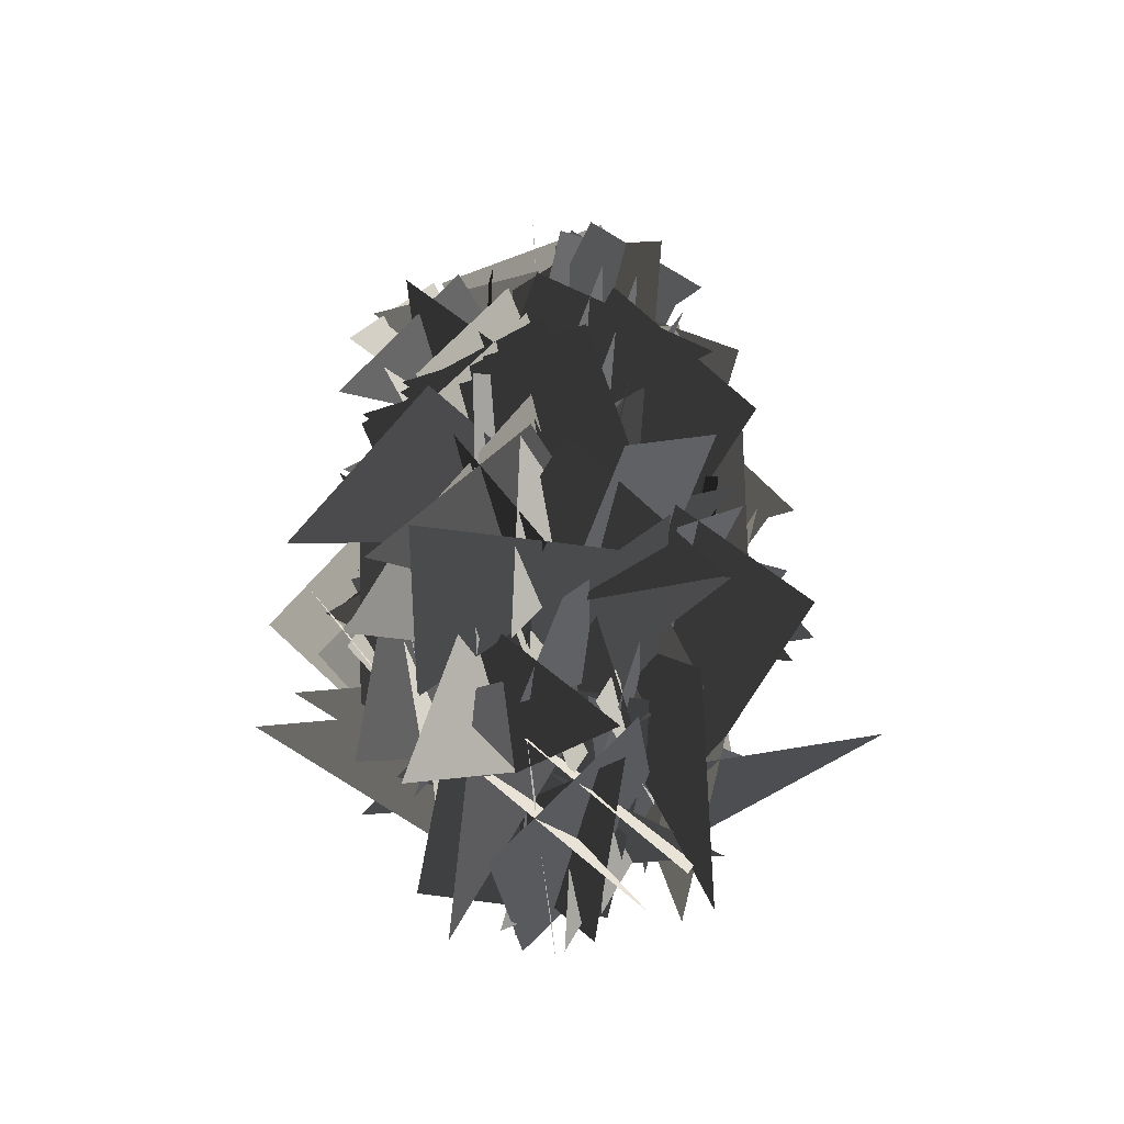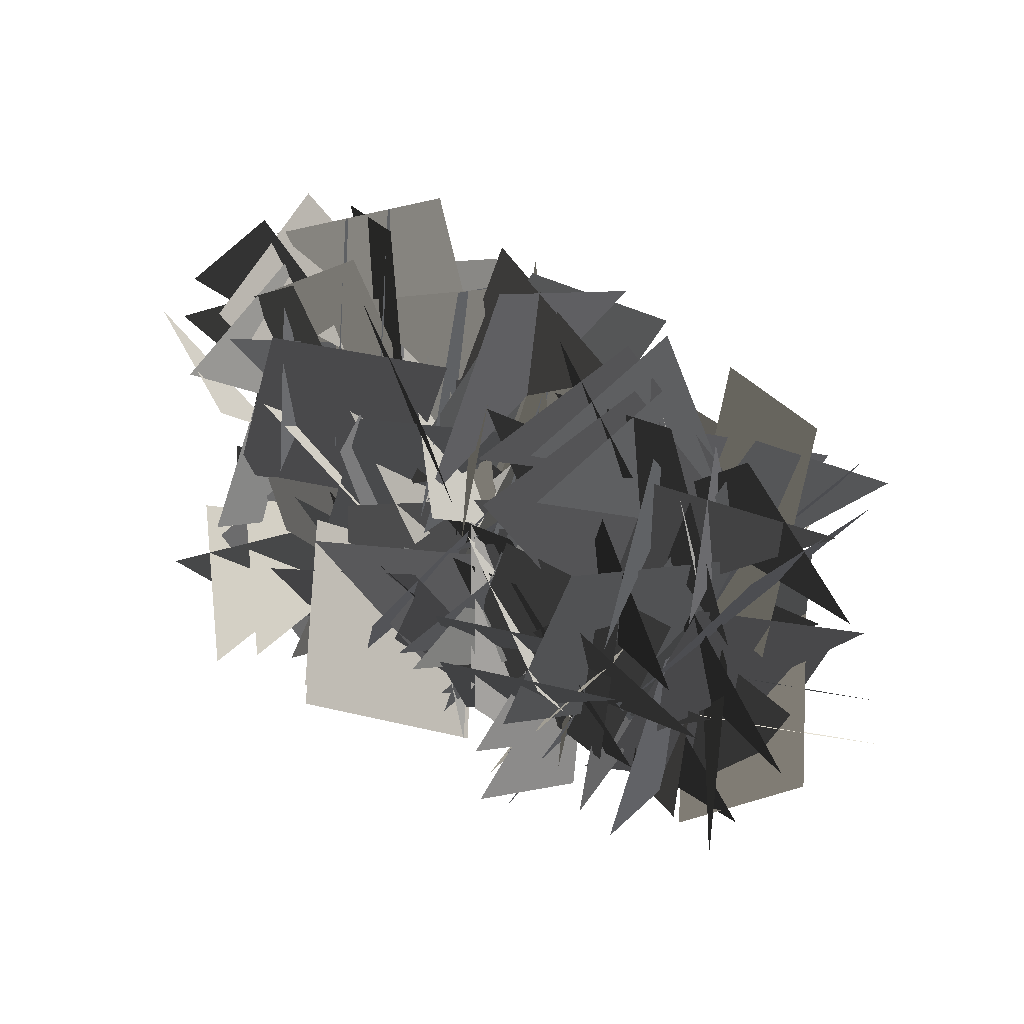
<metadata>
{"format":"obj","ext":"obj","renderer":"f3d","projection":"perspective","resolution":1024,"background":"white","views":[{"elev":22.0,"azim":90.8,"up":"+Y"},{"elev":39.2,"azim":39.1,"up":"+Y"}]}
</metadata>
<code>
v -64.85 49.31 2.406
v -36.75 92.46 44.78
v -29 45.99 19.48
v -52.1 24.28 24.74
v 8.985 21.8 -1.889
v -38.75 45.51 -6.227
v -37.17 50.55 -44.59
v 1.601 8.553 -10.25
v 2.22 53.42 -39.32
v -38.14 81.93 -35.25
v -12.76 56.67 21
v -22.25 102.4 -4.999
v 48.15 54.86 27.81
v -3.242 13.51 18.05
v 12.15 57.22 44.72
v 18.74 98.38 -7.2
v -35.55 60.48 -15.11
v -18.06 111 -15.78
v -6.675 50.55 10.37
v 12.33 8.553 -37.82
v -15.2 53.42 -28.45
v 14.97 15.17 38.98
v -30.68 50.73 5.85
v -9.206 1.956 10.19
v 48.5 22.88 0.3294
v 43.81 32.56 -65.48
v 29.63 -0.4554 -25.88
v -87.63 81.93 21.26
v -26.08 56.67 16.65
v -53.76 102.4 16.68
v 46.96 49.31 20.3
v 77.16 92.46 -20.6
v 50.74 45.99 -19.23
v -16.36 -0.9908 -28.95
v -19.35 44.15 20.05
v -13.45 -8.07 10.16
v 5.81 38.16 -7.252
v -57.29 16.94 -3.363
v -25.86 59.57 3.976
v 85.3 89.99 1.472
v 34.24 48.61 12.78
v 51.15 98.82 20
v 72.46 81.93 35.25
v 47.08 56.67 -21
v 56.57 102.4 4.999
v -36.03 24.28 54.9
v -40.16 21.8 -11.61
v -60.56 45.51 31.76
v 3.083 33.61 -21.95
v 49.1 3.918 16.1
v 31.35 51.59 -0.3816
v 42.68 49.82 -13.27
v 73.23 1.538 21.11
v 70.18 54.59 15.17
v 84.58 88.22 -13.32
v 54.37 45.07 27.57
v 80.79 91.54 26.21
v -12.63 49.31 -20.3
v -42.84 92.46 20.6
v -16.42 45.99 19.23
v 22.87 10.4 34.67
v 39.04 62.12 -4.194
v 19.89 12.2 -5.027
v 49.28 35.6 -24.39
v 23.56 0.7298 26.29
v 42.27 48.89 12.52
v 1.303 27.66 -13.96
v -26.92 86.17 1.078
v -23.37 35.08 16.44
v 4.498 42.9 24.02
v -0.7759 94.72 -17.62
v -5.446 41.54 -14.54
v -59.52 20.05 17.46
v 1.57 17.57 -9.166
v -46.16 41.27 -13.5
v -16.9 28.33 58.2
v -21.59 18.65 -7.606
v -35.77 51.67 31.99
v 10.9 4.701 -4.546
v -46.61 38.45 -4.354
v -25.66 -10.59 -0.4214
v -8.355 49.82 13.27
v -38.9 1.538 -21.11
v -35.85 54.59 -15.17
v -19.47 58.71 -0.1099
v -34.25 7.806 -40.57
v -33.47 61.17 -37.34
v 49.67 50.97 -10.81
v -10.89 23.8 -17.22
v 16.89 68.86 -24.73
v -1.992 54.68 -1.006
v -28.56 2.74 31.29
v -29.86 56.05 27.44
v 50.37 103.4 25.74
v 13.71 62.35 -11.96
v 16.46 112.3 6.844
v 73.56 3.953 10.95
v 19.13 39.36 -4.255
v 38.53 -10.39 -1.519
v 68.05 86.27 26.7
v 32.57 59.77 -23.16
v 41.38 105.1 3.835
v 93.84 20.05 -17.46
v 32.75 17.57 9.166
v 80.48 41.27 13.5
v 61.11 -1.076 -24.93
v 31.19 56.52 -40.22
v 24.29 10.1 -14.6
v -12.3 22.15 20.41
v 4.359 82.9 -1.453
v 18.07 31.27 -3.71
v 14.98 95.09 32.78
v 49.11 70.63 -19.01
v 32.03 116 3.48
v 79.02 81.34 -30.92
v 45.81 57.08 21.57
v 62.17 102.4 -1.598
v -20.62 -8.389 -8.9
v 16.43 44.72 6.997
v 17.5 -8.564 2.704
v 2.304 12.93 6.986
v -50.62 35.69 -26.6
v -29.87 -7.977 -3.764
v -53.6 55.47 11.87
v -10.77 17.15 -21.94
v -28.2 67.39 -16.42
v 62.73 80.76 50.67
v 37.77 71.75 -10.51
v 54.1 109.1 24.05
v -15.98 38.61 14.44
v 43.99 67.77 14.85
v 17.65 24.13 -1.291
v -41.33 82.9 -7.115
v -26.48 22.15 16.02
v -29.05 73.78 29.68
v -33.72 86.27 -26.7
v 1.75 59.77 23.16
v -7.059 105.1 -3.835
v 20.61 62.35 11.96
v -16.05 103.4 -25.74
v -13.31 53.38 -6.927
v 30.91 42.86 -47.72
v -1.39 29.7 9.116
v 11.57 69.02 -24.72
v -72.31 54.86 0.9612
v -45.57 13.51 -44
v -75.89 57.22 -38.65
v 71.76 66.54 39.67
v 20.81 39.46 6.241
v 41.17 85.94 23.08
v 3.771 21.64 21.93
v 51.67 67.26 30.39
v 43.03 14.96 23.33
v -50.25 88.22 13.32
v -20.05 45.07 -27.57
v -46.47 91.54 -26.21
v -64.33 82.29 15.97
v -23.62 34.34 -6.17
v -39.46 84.63 -15.08
v -45.4 20.05 59.38
v -49.53 17.57 -7.131
v -69.93 41.27 36.24
v -15.34 50.97 10.81
v 45.21 23.8 17.22
v 17.43 68.86 24.73
v 2.331 35.41 -54.85
v 21.41 32.96 8.994
v 15.28 65.89 -32.69
v 60.41 0.1157 -8.791
v 32.03 60.37 -12.04
v 24.66 8.808 -24.1
v -27.68 81.34 50.05
v -65.65 57.08 0.893
v -49.48 102.4 24.19
v 18.91 72.24 -37.58
v 61.09 30.56 -7.078
v 54.77 81.29 -22.76
v 6.31 101.4 -31.16
v -8.283 65.94 23.4
v -1.664 115.8 5.145
v 87.93 55.47 -11.87
v 45.09 17.15 21.94
v 62.53 67.39 16.42
v -92.2 35.41 -23.47
v -25.68 32.96 -19.56
v -66.94 65.89 -28.06
v 9.528 34.34 15.51
v -25.2 82.29 -15.17
v -28.15 32.01 2.76
v -50.98 89.99 -1.472
v 0.07965 48.61 -12.78
v -16.82 98.82 -20
v -0.5127 54.83 22.68
v 21.33 77.61 -36.06
v -3.887 36.69 -12.64
v -37.44 66.54 -39.67
v 13.51 39.46 -6.241
v -6.846 85.94 -23.08
v 26.16 102.6 0.07644
v -28.13 64.72 -7.837
v -10.65 115.2 -8.507
v 19.35 15.17 -38.98
v 65.01 50.73 -5.85
v 43.53 1.956 -10.19
v -54.95 9.272 -39.52
v -81.69 50.63 5.441
v -51.37 6.913 0.09927
v -56.87 -8.389 13.81
v -29.26 44.72 -15.57
v -32.93 -8.564 -18.04
v -69.87 64.09 13.43
v -60.42 25.2 -39.92
v -68.04 75.86 -24.6
v -71.13 103.4 3.759
v -23.16 62.35 -17.8
v -41.77 112.3 -21.65
v 36.54 6.517 20.83
v 79.37 44.84 -12.99
v 61.94 -5.402 -7.469
v 57.99 72.41 -33.18
v 35.61 25.96 9.11
v 57.96 74.47 6.617
v -60.27 89.99 44.88
v -53.43 48.61 -6.966
v -66 98.82 6.447
v 93.5 46.32 27.71
v 40.58 23.56 -5.874
v 61.32 67.23 16.96
v -18.31 19.56 -24.49
v 42.25 46.74 -18.09
v 14.47 1.674 -10.58
v -12.45 67.77 -38.78
v -33.35 38.61 17.43
v -9.175 82.25 -1.803
v -16.71 60.91 12.17
v -78.25 86.16 16.78
v -50.57 40.42 16.76
v 46.62 22.15 -20.42
v 29.96 82.9 1.453
v 16.25 31.27 3.71
v 94.16 75.49 7.584
v 29.95 66.28 -7.881
v 65.67 103.3 6.647
v 51.8 43.57 -21.19
v 40.9 -0.2553 27.88
v 39.86 51.85 15.92
v -34.63 50.97 -52.89
v -61.36 23.8 1.825
v -58.91 68.86 -26.85
v -48.63 55.47 51.91
v -65.75 17.15 0.09672
v -66.53 67.39 18.36
v 21.39 32.63 35.29
v 62.41 74.7 3.764
v 51.25 22.88 10.77
v -68.58 101.4 -19.11
v -22.3 65.94 13.26
v -37.19 115.8 0.8026
v -46.13 88.22 49.26
v -74.22 45.07 6.886
v -81.98 91.54 32.18
v 12.91 32.96 -8.994
v 31.99 35.41 54.85
v 25.86 2.486 13.17
v -25.79 23.29 -33.77
v -83.3 49.27 -12.22
v -51.47 6.481 -8.36
v -2.588 56.52 8.294
v -27.19 -1.076 31.18
v -5.475 45.34 46.43
v -85.1 38.62 -43.41
v -42.74 25.47 6.383
v -70.1 64.79 -17.37
v -31.84 49.82 9.869
v -74.6 1.538 26.82
v -67.97 54.59 25.98
v -24.7 64.09 -21.25
v 28.65 25.2 -30.61
v 11.65 75.86 -32.54
v 35.43 97.16 38.44
v 50.02 61.7 -16.12
v 43.4 111.5 2.131
v -78.08 86.27 20.04
v -19.09 59.77 3.757
v -47.47 105.1 2.8
v -0.8698 72.24 -4.155
v -43.96 30.56 25.05
v -27.06 81.29 24.48
v 9.978 43.79 50.36
v 34.73 22.51 -7.785
v 16.73 65.83 17.86
v -1.664 26.95 16.06
v 64.65 32.16 11.39
v 24.05 -2.508 8.392
v 36.32 54.68 1.006
v 62.88 2.74 -31.29
v 64.19 56.05 -27.44
v -20.31 54.83 5.719
v -68.04 77.61 -34.9
v -54.66 36.69 -3.19
v 70.41 40.75 25.53
v 6.33 23.3 19.5
v 38.68 63.65 33.06
v -13.83 54.86 -27.81
v 37.57 13.51 -18.05
v 22.18 57.22 -44.72
v -2.585 11.19 26.99
v 21.93 47.93 -22.97
v 15.13 -2.332 -6.038
v 32.93 10.58 16.52
v -13.58 48.54 -12.51
v -0.4712 -2.043 -1.167
v 40.16 6.378 -24.94
v -2.333 57.19 -17.24
v 6.591 6.297 -3.476
v -98.78 80.76 6.839
v -32.76 71.75 4.307
v -70.82 109.1 7.838
v -5.345 60.91 28.28
v -30.72 86.16 -27.98
v -21.23 40.42 -1.975
v 33.02 27.66 13.96
v 61.24 86.17 -1.078
v 57.69 35.08 -16.44
v -65.65 95.09 -31.91
v -28.65 70.63 17.88
v -43.94 116 -5.871
v 29.34 52.16 -15.7
v 4.831 15.43 34.27
v 11.62 65.69 17.33
v 28.01 101.4 31.16
v 42.61 65.94 -23.4
v 35.99 115.8 -5.145
v -70.73 19.56 6.305
v -44 46.74 -48.41
v -46.45 1.674 -19.73
v 0.2983 15.17 -3.254
v -46.45 50.73 28.31
v -35.02 1.956 9.616
v 5.082 52.95 -9.966
v 47.58 2.143 -17.66
v 38.65 53.03 -31.43
v 55.57 50.63 35.08
v 4.173 9.272 25.33
v 19.56 52.99 51.99
v 14.55 42.13 -16.7
v 79.05 56.24 -7.364
v 45.12 16.73 -19.46
v 20.33 28.73 -1.718
v 39.41 31.18 62.13
v 33.28 -1.749 20.45
v -51.49 -4.119 29.48
v -38.74 56.14 3.921
v -24.87 4.573 1.125
v -36.42 70.63 -24
v -58.03 95.09 34.15
v -46.44 49.69 8.39
v 3.411 42.86 47.72
v 35.71 29.7 -9.116
v 22.76 69.02 24.72
v 7.553 10.93 31.71
v -38.1 46.49 -1.426
v -16.62 -2.279 2.918
v -26.79 -1.076 24.93
v 3.131 56.52 40.22
v 10.03 10.1 14.6
v 2.894 73.63 34.37
v -10.83 31.42 -15.4
v -25.6 77.76 6.818
v 20.61 38.16 42.8
v -4.624 16.94 -15.17
v -0.7728 59.57 16.87
v -35.16 19.06 -29.29
v -92.67 45.03 -7.737
v -60.84 2.246 -3.88
v 15.58 98.38 7.2
v 69.87 60.48 15.11
v 52.39 111 15.78
v 7.297 52.99 -15.05
v 36.17 13.52 30.28
v 34.8 63.66 11.74
v 67.82 -4.119 -1.514
v 39.45 56.14 -4.759
v 32.08 4.573 -16.83
v 30.28 6.164 41.94
v 46.45 57.89 3.082
v 27.3 7.97 2.249
v 7.604 37.43 -4.877
v -18.95 65.38 49.53
v -5.981 18.45 27.42
v -65.16 3.953 30.6
v -32.26 39.36 -15.34
v -41.47 -10.39 1.953
v 57.87 12.24 -33.21
v 49.4 39.78 26.93
v 36.7 -2.713 -2.94
v -3.379 95.42 -15
v 24.2 37.02 1.626
v 35.47 87.93 -10.24
v -14.65 44.51 -3.128
v 41 50.55 -10.37
v 21.99 8.553 37.82
v 49.52 53.42 28.45
v 13.47 5.682 -1.003
v 86.42 24.28 -24.74
v 25.34 21.8 1.889
v 73.07 45.51 6.227
v 38.69 0.5753 -29.08
v -55.48 -11.57 14.94
v -39.46 49.18 37.31
v -22.59 9.146 6.132
v -72.34 28.47 46.12
v -56.7 95.42 -4.475
v -31.65 37.02 -24.7
v -38.95 87.93 -39.35
v -49.4 44.51 10.17
v 5.252 58.71 21.48
v 38.22 7.806 -6.245
v 35.45 61.17 -4.407
v 8.027 5.345 19.64
v 11.46 10.4 -34.67
v -4.713 62.12 4.194
v 14.44 12.2 5.027
v -7.693 60.31 -35.5
v 50.69 -0.9908 28.95
v 53.67 44.15 -20.05
v 47.78 -8.07 -10.16
v 56.58 51.22 19.06
v -74.25 -0.9907 2.953
v -29.23 44.15 22.51
v -36.51 -8.07 13.59
v -66.97 51.22 11.87
v 37.7 95.42 15
v 10.12 37.02 -1.626
v -1.144 87.93 10.24
v 48.97 44.51 3.128
v 28.03 42.39 50.07
v 2.792 21.17 -7.889
v 6.643 63.81 24.15
v 24.18 -0.2408 18.03
v -2.163 54.48 14.2
v 30.8 3.572 -13.52
v 28.03 56.94 -11.68
v 0.611 1.11 12.37
v -29.46 74.46 -4.387
v 5.532 31.53 -41.52
v -10.62 82.41 -38.59
v -13.31 23.58 -7.319
v -28.09 74.7 -3.764
v 12.93 32.63 -35.29
v 1.775 84.45 -28.28
v -16.93 22.88 -10.77
v 29.07 58.71 -21.48
v -3.896 7.806 6.245
v -1.121 61.17 4.407
v 26.3 5.345 -19.64
v 3.52 3.572 13.52
v 36.49 54.48 -14.2
v 33.71 1.11 -12.37
v 6.294 56.94 11.68
v -14.18 22.88 -0.3294
v -9.482 32.56 65.48
v 4.69 -0.4554 25.88
v -28.35 55.9 39.27
v -47.91 21.17 -7.842
v 15.18 42.39 -11.73
v -16.24 -0.2408 -19.07
v -16.49 63.81 -0.5039
v 6.297 42.39 -50.07
v 31.53 21.17 7.889
v 27.68 63.81 -24.15
v 10.15 -0.2408 -18.03
v 54.95 -8.389 8.9
v 17.89 44.72 -6.997
v 16.83 -8.564 -2.704
v 56.01 44.9 4.607
v 5.669 25.2 30.61
v 59.03 64.09 21.25
v 42.03 13.43 19.32
v 22.67 75.86 32.54
v -28.85 54.48 4.37
v -43.62 3.572 -36.09
v -42.85 56.94 -32.86
v -29.63 1.11 1.134
v -37.73 74.51 -10.38
v -87.06 32.82 6.22
v -74.64 84.55 0.8122
v -50.16 22.79 -4.975
v 58.13 32.82 39.86
v 25.66 74.51 -0.8075
v 34.99 22.79 9.015
v 48.8 84.55 30.04
v 22.39 90.85 40.06
v 56.53 66.39 -11.74
v 39.44 111.8 10.76
v 39.48 45.46 17.57
v -55.65 74.46 23.66
v -78.58 31.53 -21.92
v -81.35 82.41 -5.738
v -52.88 23.58 7.479
v -12.62 45.03 -49.91
v 27.31 19.06 -3.244
v 20.04 61.85 -34.47
v -5.354 2.246 -18.68
v -23.81 32.82 -39.86
v 8.66 74.51 0.8075
v -0.6701 22.79 -9.015
v -14.48 84.55 -30.04
v -22.2 66.39 11.74
v 11.93 90.85 -40.06
v -5.155 45.46 -17.57
v -5.117 111.8 -10.76
v -21.2 -11.57 -7.204
v -36.74 49.18 15.5
v -1.68 9.146 20.68
v -56.27 28.47 -12.39
v 1.396 10.58 -16.52
v 47.91 48.54 12.51
v 34.79 -2.043 1.167
v 14.51 61.16 -5.184
v -42.12 0.1158 25
v -29.36 60.37 -0.5587
v -15.5 8.808 -3.355
v -55.98 51.68 27.79
v 71.07 49.18 -15.5
v 55.53 -11.57 7.204
v 90.59 28.47 12.39
v 36 9.146 -20.68
v -46.61 22.88 10.69
v 16.83 32.56 28.79
v -15.53 -0.4554 1.925
v -14.25 55.9 37.55
v -13.2 93.59 9.785
v -61.38 53.3 32.2
v -42.1 103.1 35.54
v -32.49 43.83 6.449
v -39.23 3.953 -10.95
v 15.19 39.36 4.255
v -4.208 -10.39 1.519
v -19.84 53.7 -8.211
v -7.927 46.74 18.09
v 52.63 19.56 24.49
v 24.85 64.62 32
v 19.86 1.674 10.58
v -4.285 52.29 32.95
v -34.21 -5.311 17.65
v -41.11 41.11 43.28
v 2.618 5.867 7.323
v -62.48 0.7298 -21.63
v -23.65 35.6 19.88
v -30.2 -12.55 -2.417
v -55.93 48.89 0.6611
v 24.8 34.34 -15.51
v 59.53 82.29 15.17
v 62.48 32.01 -2.76
v 21.85 84.63 2.423
v -70.11 10.4 -25.14
v -39.13 62.12 3.343
v -31.79 12.2 -14.37
v -77.44 60.31 -7.433
v -61.63 3.918 5.859
v -10.14 33.61 -24.37
v -31.69 -14.06 -13.33
v -40.08 51.59 -5.183
v 36.23 93.59 -30.76
v 73.77 53.3 6.848
v 70.31 103.1 -12.41
v 39.69 43.83 -11.5
v 28.79 31.53 41.52
v 63.78 74.46 4.387
v 47.63 23.58 7.319
v 44.95 82.41 38.59
v -1.901 93.59 30.76
v -39.44 53.3 -6.848
v -35.98 103.1 12.41
v -5.362 43.83 11.5
v 26.72 37.43 4.877
v 53.27 65.38 -49.53
v 40.3 18.45 -27.42
v 39.69 84.35 -17.23
v -59.17 46.32 -27.71
v -6.253 23.56 5.874
v -27 67.23 -16.96
v -38.43 2.653 -4.877
v -75.02 90.85 -27.44
v -38.02 66.39 22.36
v -53.31 111.8 -1.391
v -59.73 45.46 -3.685
v -14.96 35.6 24.39
v 10.77 0.7298 -26.29
v -7.942 48.89 -12.52
v 3.753 -12.55 10.61
v 23.42 4.701 4.546
v 80.93 38.45 4.354
v 59.99 -10.59 0.4214
v 44.37 53.74 8.478
v -54.6 74.7 22.58
v -70.19 32.63 -26.75
v -67.42 84.45 -13.86
v -57.37 22.88 9.7
v -5.201 49.27 -42.64
v 34.72 23.29 4.032
v 27.46 66.08 -27.2
v 2.062 6.481 -11.41
v -66.14 95.78 29.07
v -46.65 65.19 -26.88
v -71.88 108.5 -8.255
v -40.91 52.48 10.44
v 39.52 49.27 42.64
v -0.3994 23.29 -4.032
v 6.863 66.08 27.2
v 32.26 6.481 11.41
v 56.46 48.38 -28.6
v 27.86 68.25 28.27
v 48.6 25.78 3.259
v 35.72 90.85 -3.596
v -61.49 38.45 39.79
v -42 4.701 -14.32
v -52.86 53.74 4.017
v -50.63 -10.59 21.45
v -46.17 52.16 -35.46
v -7.602 15.43 4.659
v -21.19 65.69 -7.516
v -32.58 1.903 -23.29
g Props_Bush_(24)_7262_6
f 1 3 2
f 4 6 5
f 7 9 8
f 10 12 11
f 13 15 14
f 16 18 17
f 19 21 20
f 22 24 23
f 25 27 26
f 28 30 29
f 31 33 32
f 34 36 35
f 37 39 38
f 40 42 41
f 43 45 44
f 46 48 47
f 49 51 50
f 52 54 53
f 55 57 56
f 58 60 59
f 61 63 62
f 64 66 65
f 67 69 68
f 70 72 71
f 73 75 74
f 76 78 77
f 79 81 80
f 82 84 83
f 85 87 86
f 88 90 89
f 91 93 92
f 94 96 95
f 97 99 98
f 100 102 101
f 103 105 104
f 106 108 107
f 109 111 110
f 112 114 113
f 115 117 116
f 118 120 119
f 121 123 122
f 124 126 125
f 127 129 128
f 130 132 131
f 133 135 134
f 136 138 137
f 139 141 140
f 142 144 143
f 145 147 146
f 148 150 149
f 151 153 152
f 154 156 155
f 157 159 158
f 160 162 161
f 163 165 164
f 166 168 167
f 169 171 170
f 172 174 173
f 175 177 176
f 178 180 179
f 181 183 182
f 184 186 185
f 187 189 188
f 190 192 191
f 193 195 194
f 196 198 197
f 199 201 200
f 202 204 203
f 205 207 206
f 208 210 209
f 211 213 212
f 214 216 215
f 217 219 218
f 220 222 221
f 223 225 224
f 226 228 227
f 229 231 230
f 232 234 233
f 235 237 236
f 238 240 239
f 241 243 242
f 244 246 245
f 247 249 248
f 250 252 251
f 253 255 254
f 256 258 257
f 259 261 260
f 262 264 263
f 265 267 266
f 268 270 269
f 271 273 272
f 274 276 275
f 277 279 278
f 280 282 281
f 283 285 284
f 286 288 287
f 289 291 290
f 292 294 293
f 295 297 296
f 298 300 299
f 301 303 302
f 304 306 305
f 307 309 308
f 310 312 311
f 313 315 314
f 316 318 317
f 319 321 320
f 322 324 323
f 325 327 326
f 328 330 329
f 331 333 332
f 334 336 335
f 337 339 338
f 340 342 341
f 343 345 344
f 346 348 347
f 349 351 350
f 352 354 353
f 355 357 356
f 358 360 359
f 361 363 362
f 364 366 365
f 367 369 368
f 370 372 371
f 373 375 374
f 376 378 377
f 379 381 380
f 382 384 383
f 385 387 386
f 388 390 389
f 391 393 392
f 394 396 395
f 397 399 398
f 398 400 397
f 401 403 402
f 402 404 401
f 405 407 406
f 406 408 405
f 409 411 410
f 410 412 409
f 413 415 414
f 414 416 413
f 417 419 418
f 418 420 417
f 421 423 422
f 422 424 421
f 425 427 426
f 426 428 425
f 429 431 430
f 430 432 429
f 433 435 434
f 434 436 433
f 437 439 438
f 438 440 437
f 441 443 442
f 442 444 441
f 445 447 446
f 446 448 445
f 449 451 450
f 450 452 449
f 453 455 454
f 454 456 453
f 457 459 458
f 458 460 457
f 461 463 462
f 462 464 461
f 465 467 466
f 466 468 465
f 469 471 470
f 470 472 469
f 473 475 474
f 474 476 473
f 477 479 478
f 478 480 477
f 481 483 482
f 482 484 481
f 485 487 486
f 486 488 485
f 489 491 490
f 490 492 489
f 493 495 494
f 494 496 493
f 497 499 498
f 498 500 497
f 501 503 502
f 502 504 501
f 505 507 506
f 506 508 505
f 509 511 510
f 510 512 509
f 513 515 514
f 514 516 513
f 517 519 518
f 518 520 517
f 521 523 522
f 522 524 521
f 525 527 526
f 526 528 525
f 529 531 530
f 530 532 529
f 533 535 534
f 534 536 533
f 537 539 538
f 538 540 537
f 541 543 542
f 542 544 541
f 545 547 546
f 546 548 545
f 549 551 550
f 550 552 549
f 553 555 554
f 554 556 553
f 557 559 558
f 558 560 557
f 561 563 562
f 562 564 561
f 565 567 566
f 566 568 565
f 569 571 570
f 570 572 569
f 573 575 574
f 574 576 573
f 577 579 578
f 578 580 577
f 581 583 582
f 582 584 581
f 585 587 586
f 586 588 585
f 589 591 590
f 590 592 589
f 593 595 594
f 594 596 593
f 597 599 598
f 598 600 597
f 601 603 602
f 602 604 601
f 605 607 606
f 606 608 605
f 609 611 610
f 610 612 609
f 613 615 614
f 614 616 613
f 617 619 618
f 618 620 617
f 621 623 622
f 622 624 621

</code>
